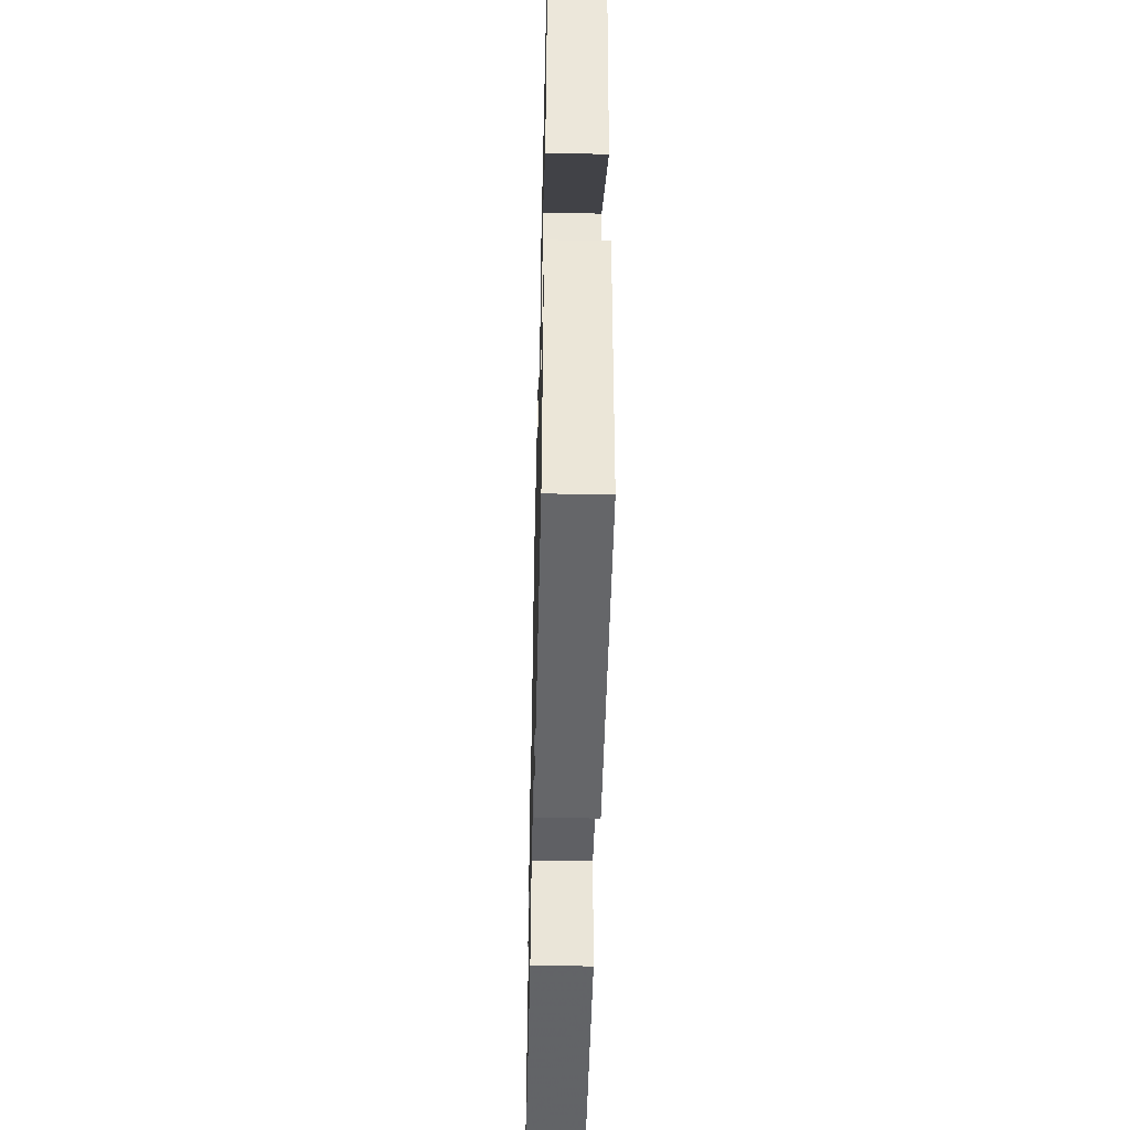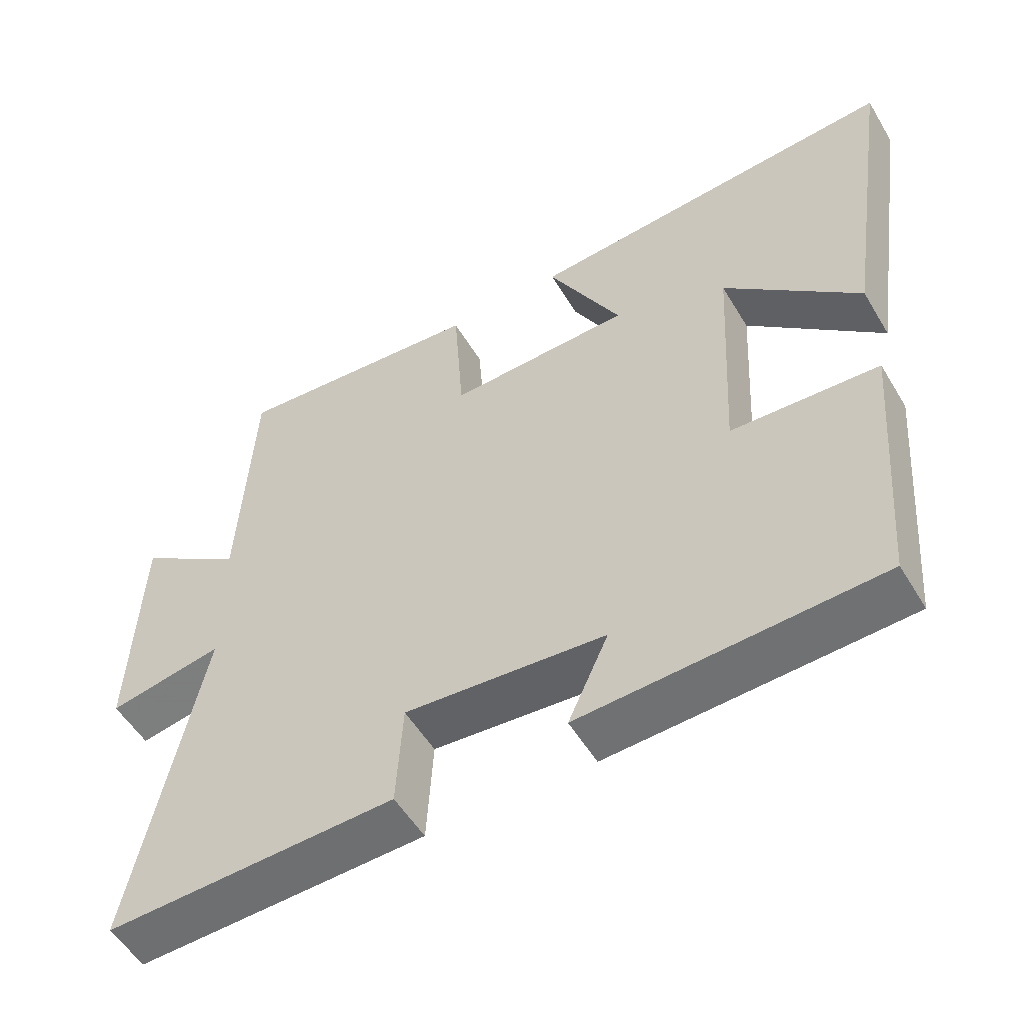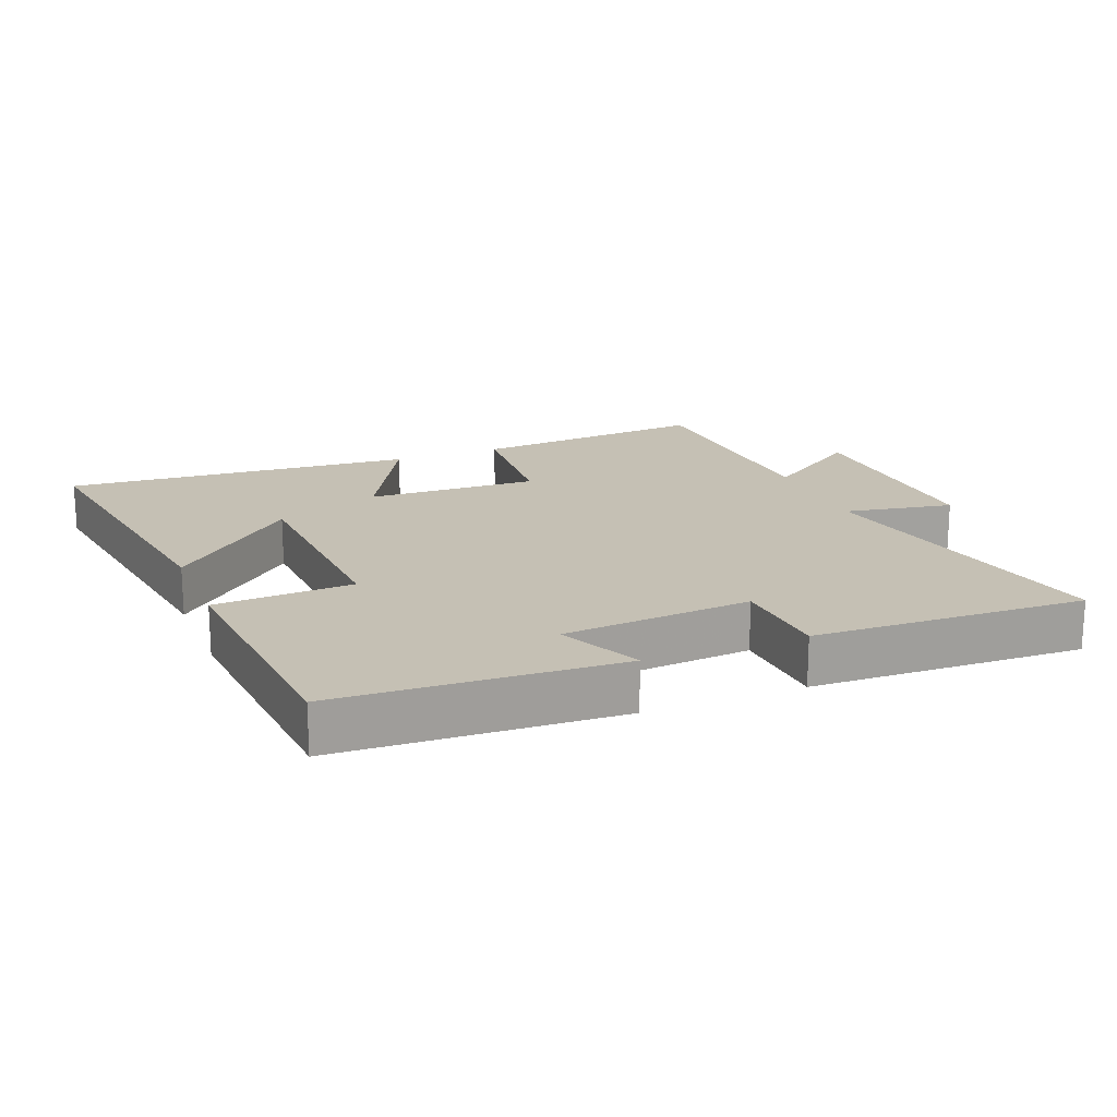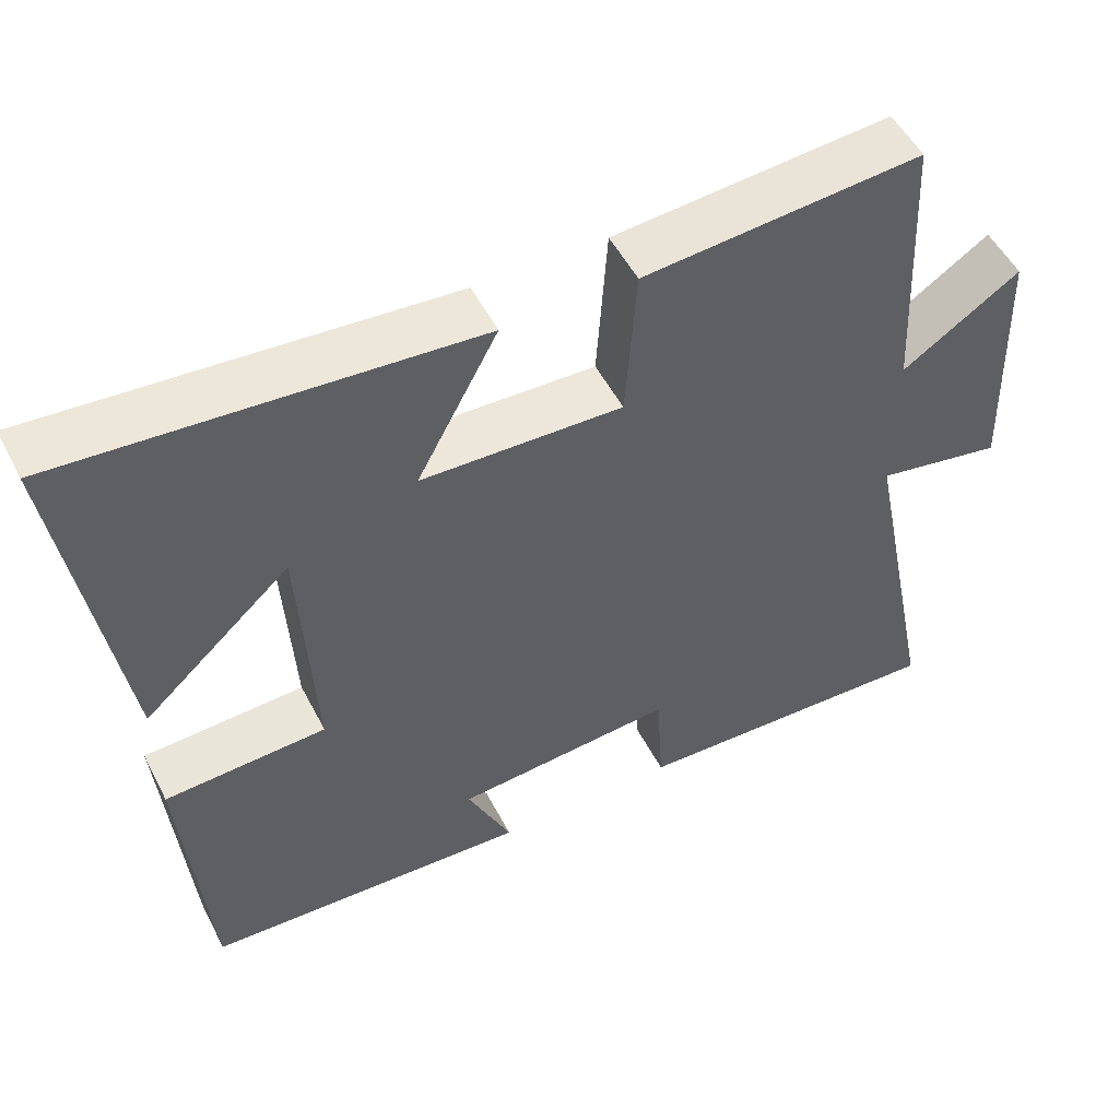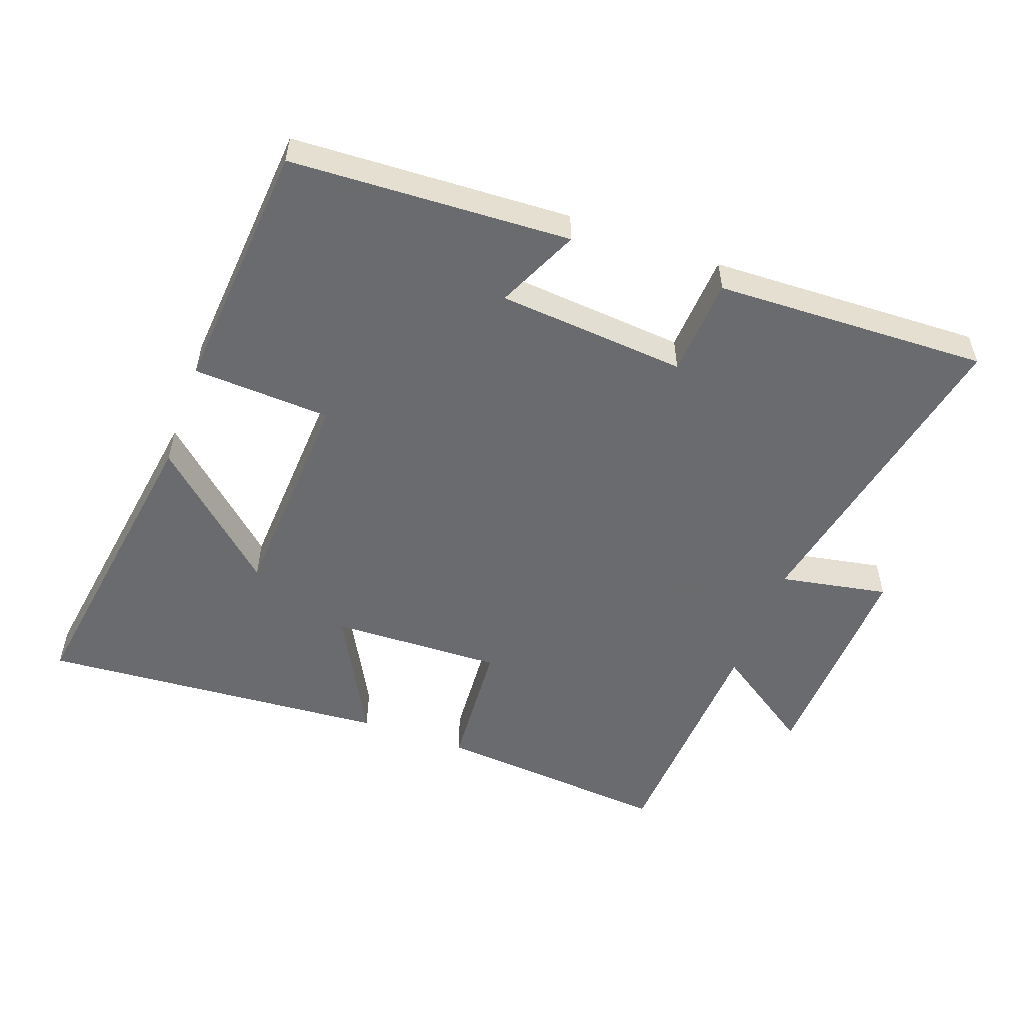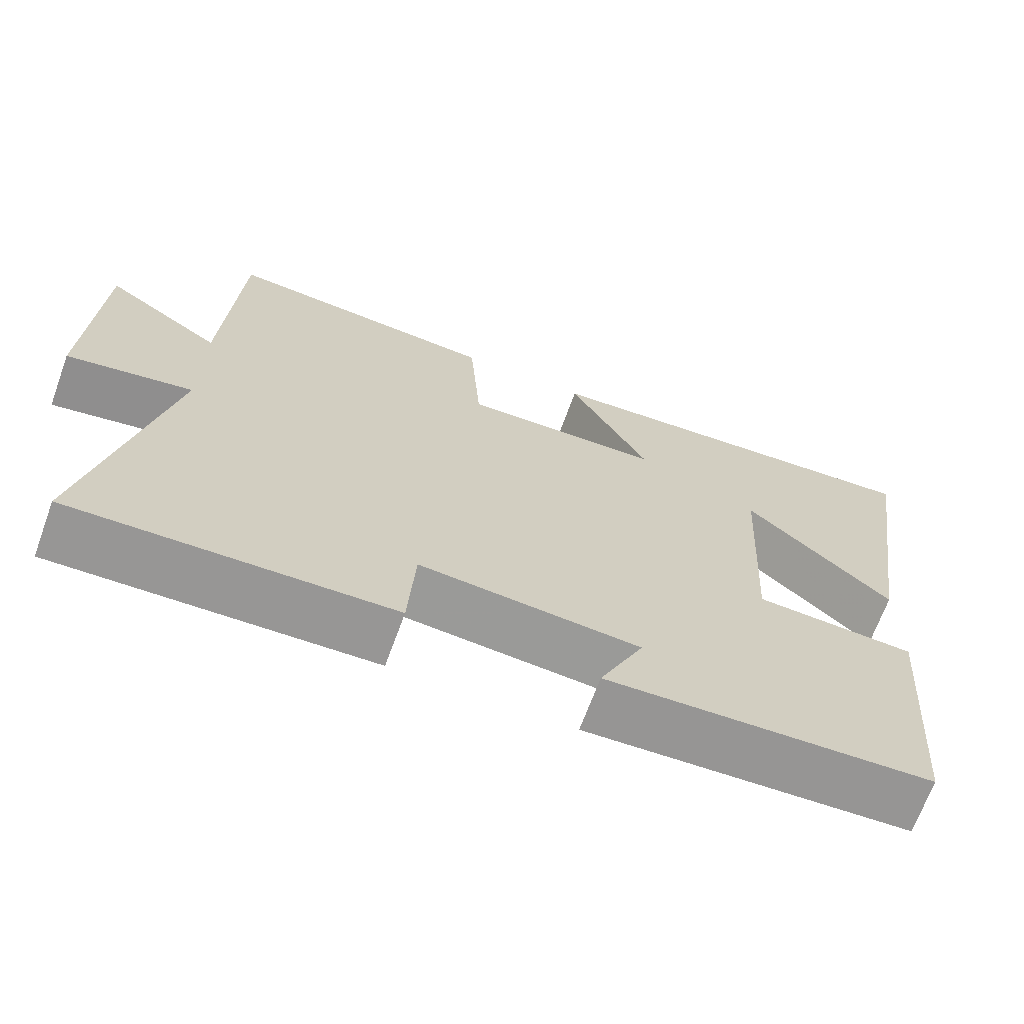
<metadata>
{"format":"obj","ext":"obj","renderer":"f3d","projection":"perspective","resolution":1024,"background":"white","views":[{"elev":-49.1,"azim":88.6,"up":"+Z"},{"elev":-53.5,"azim":30.4,"up":"+Z"},{"elev":18.2,"azim":158.3,"up":"+Y"},{"elev":52.0,"azim":153.2,"up":"+Z"},{"elev":-53.3,"azim":160.1,"up":"+Y"},{"elev":-68.3,"azim":-20.1,"up":"+Z"}]}
</metadata>
<code>
v -0.597 0.07 -0.514
v -0.5 0.07 -0.035
v -0.663 0.07 -0.065
v -0.651 0.07 0.269
v -0.5 0.07 0.167
v -0.481 0.07 0.531
v -0.124 0.07 0.5
v -0.11 0.07 0.298
v 0.148 0.07 0.306
v 0.044 0.07 0.5
v 0.571 0.07 0.539
v 0.5 0.07 0.071
v 0.31 0.07 0.244
v 0.292 0.07 -0.088
v 0.5 0.07 -0.099
v 0.469 0.07 -0.48
v 0.049 0.07 -0.5
v 0.106 0.07 -0.376
v -0.178 0.07 -0.352
v -0.187 0.07 -0.5
v -0.597 0 -0.514
v -0.5 0 -0.035
v -0.663 0 -0.065
v -0.651 0 0.269
v -0.5 0 0.167
v -0.481 0 0.531
v -0.124 0 0.5
v -0.11 0 0.298
v 0.148 0 0.306
v 0.044 0 0.5
v 0.571 0 0.539
v 0.5 0 0.071
v 0.31 0 0.244
v 0.292 0 -0.088
v 0.5 0 -0.099
v 0.469 0 -0.48
v 0.049 0 -0.5
v 0.106 0 -0.376
v -0.178 0 -0.352
v -0.187 0 -0.5
f 19 20 1 2
f 18 19 2
f 15 16 17 18
f 14 15 18
f 13 14 18 2
f 10 11 12 13
f 9 10 13
f 8 9 13 2
f 5 6 7 8
f 5 8 2 3
f 3 4 5
f 22 21 40 39
f 22 39 38
f 38 37 36 35
f 38 35 34
f 22 38 34 33
f 33 32 31 30
f 33 30 29
f 22 33 29 28
f 28 27 26 25
f 23 22 28 25
f 25 24 23
f 1 21 22 2
f 2 22 23 3
f 3 23 24 4
f 4 24 25 5
f 5 25 26 6
f 6 26 27 7
f 7 27 28 8
f 8 28 29 9
f 9 29 30 10
f 10 30 31 11
f 11 31 32 12
f 12 32 33 13
f 13 33 34 14
f 14 34 35 15
f 15 35 36 16
f 16 36 37 17
f 17 37 38 18
f 18 38 39 19
f 19 39 40 20
f 20 40 21 1

</code>
